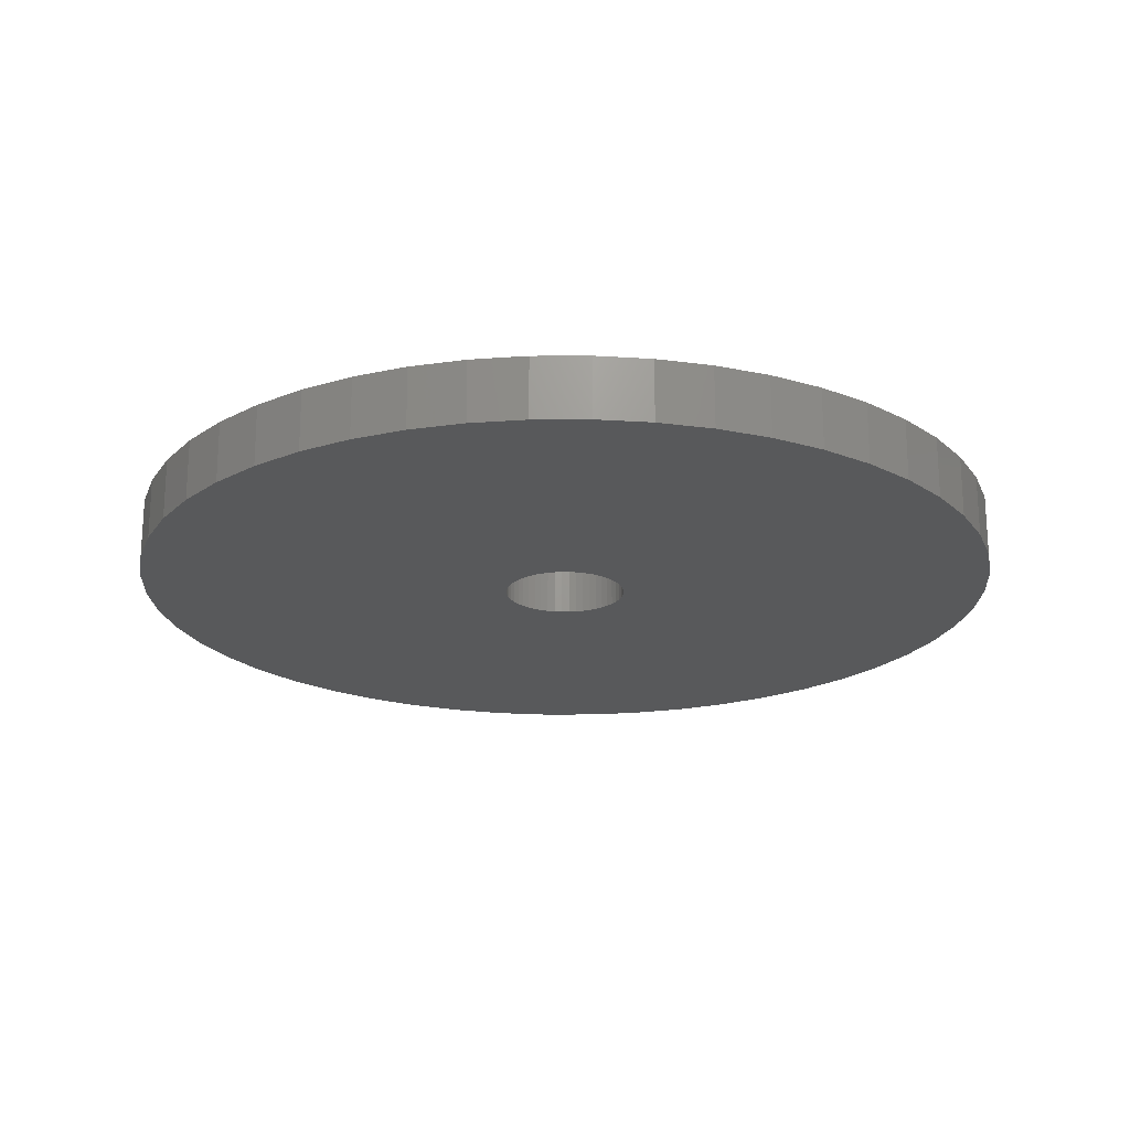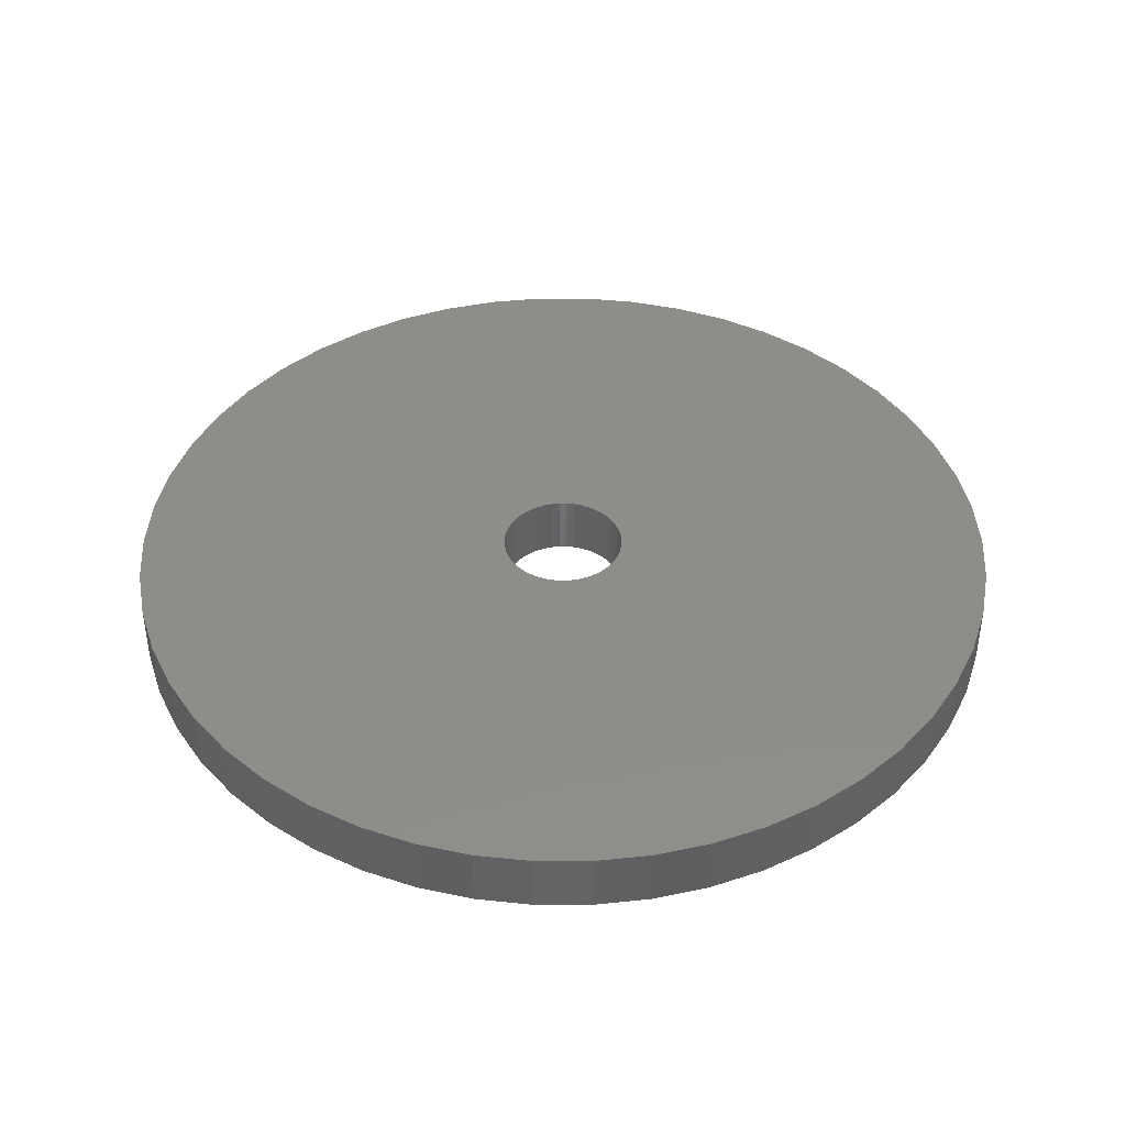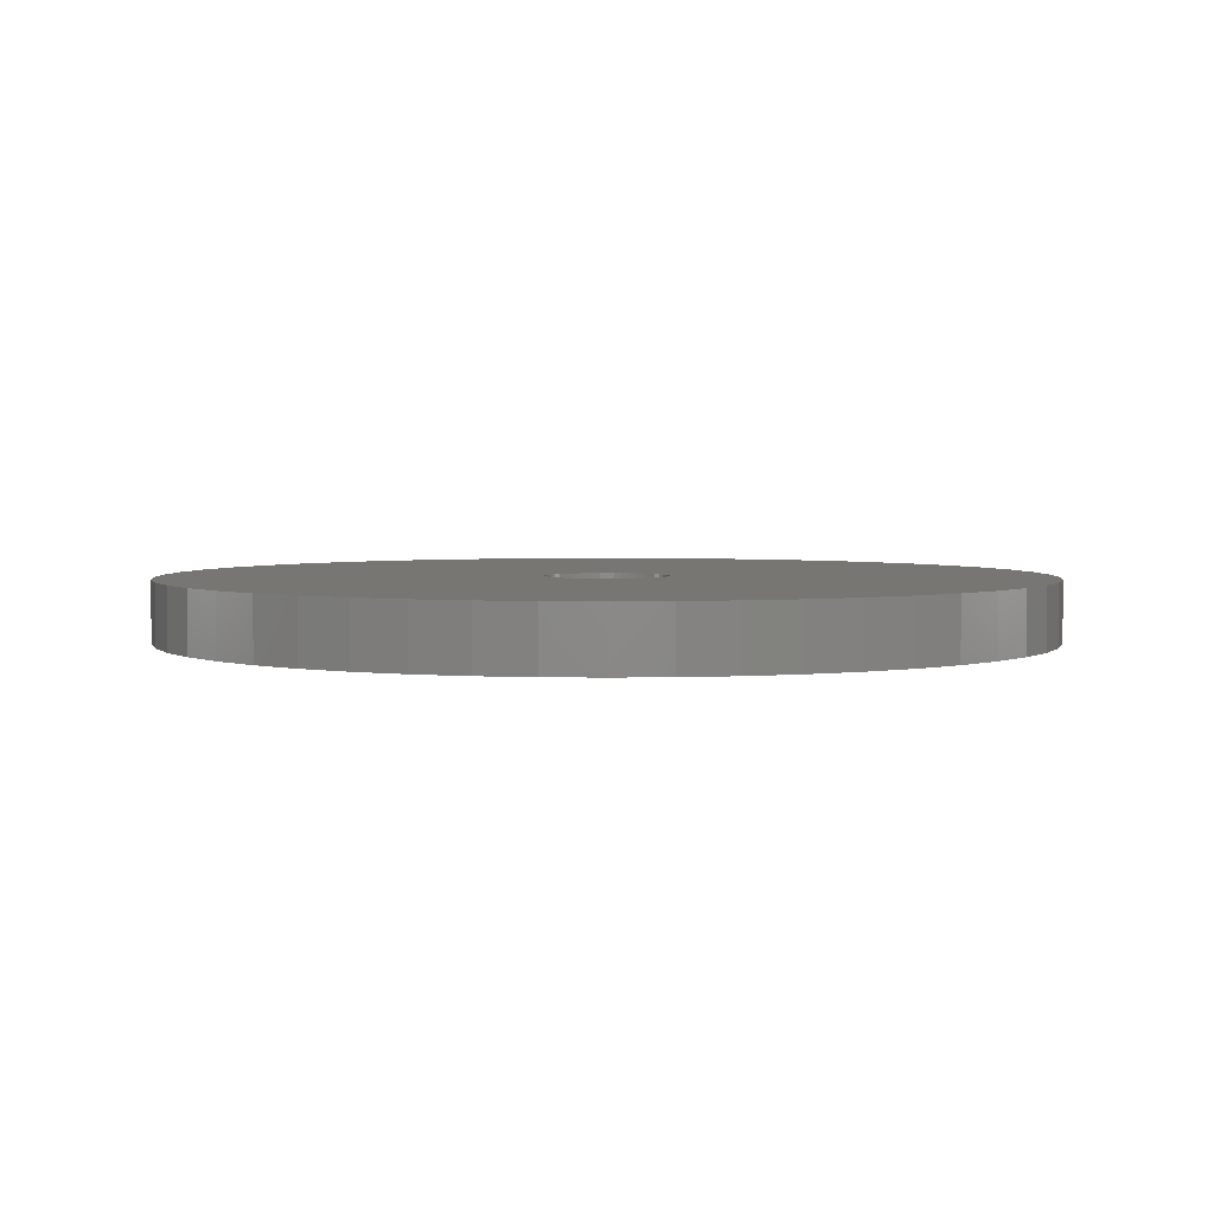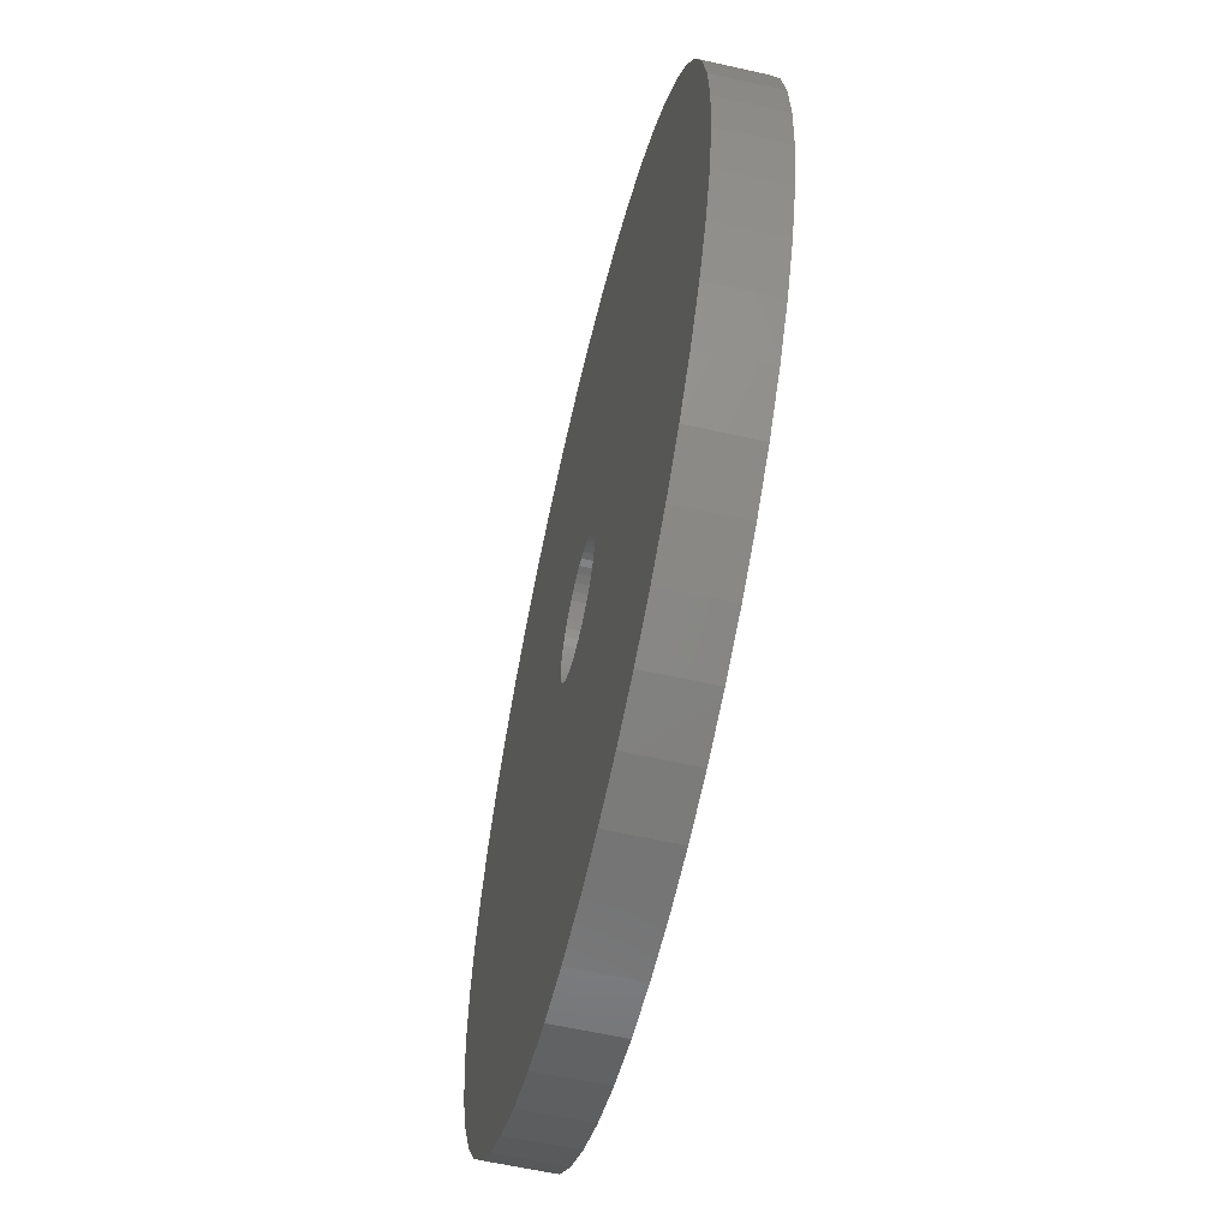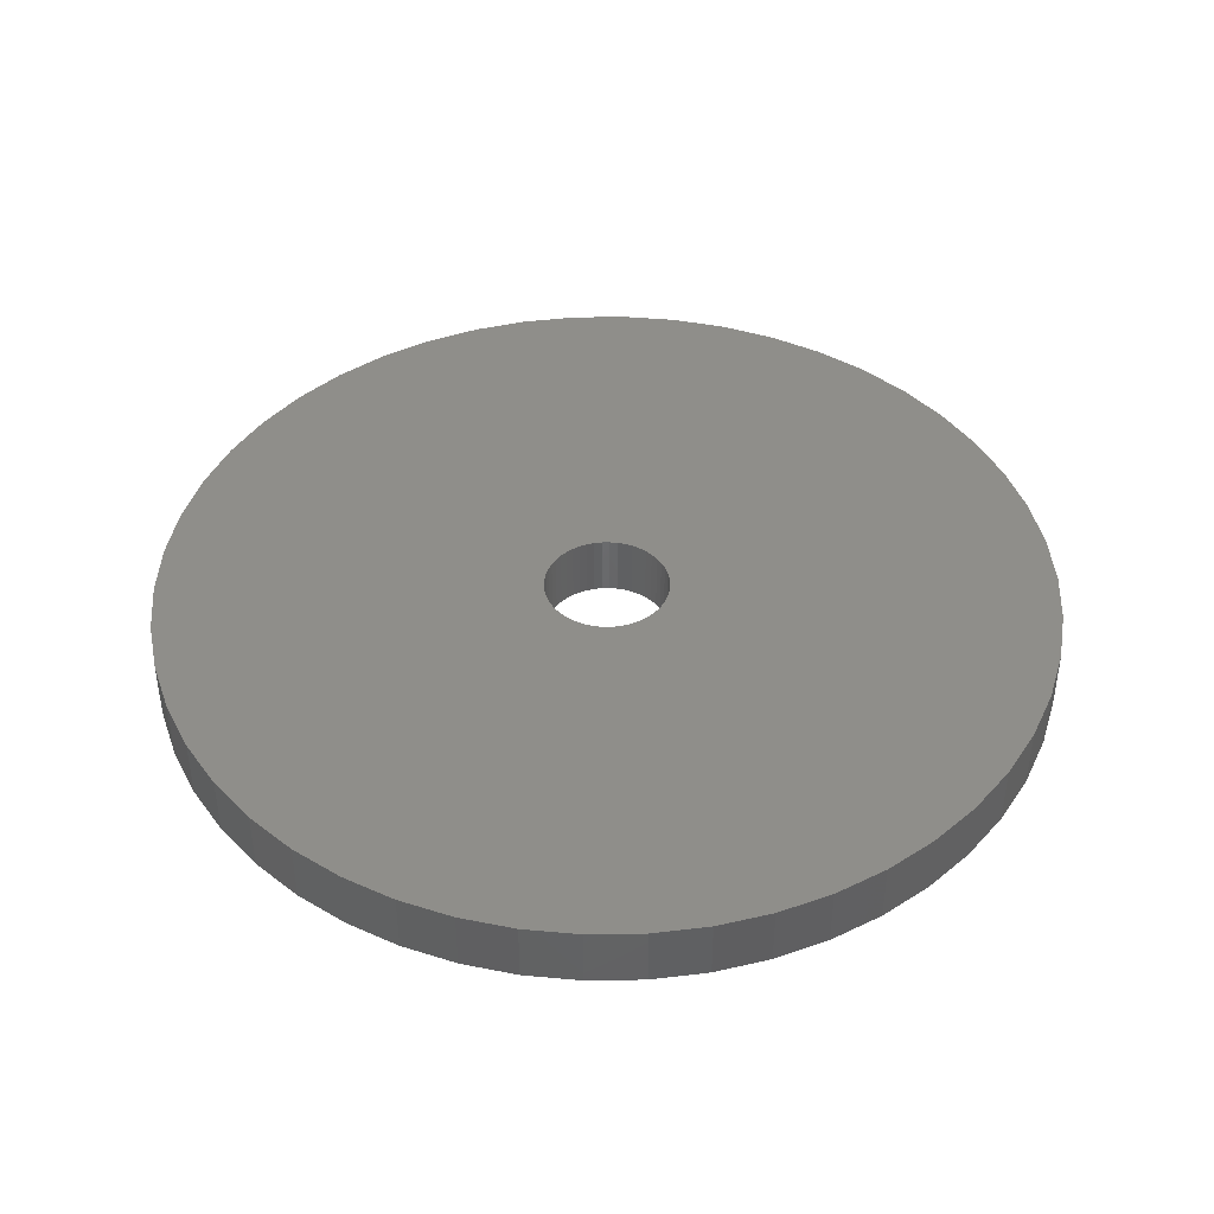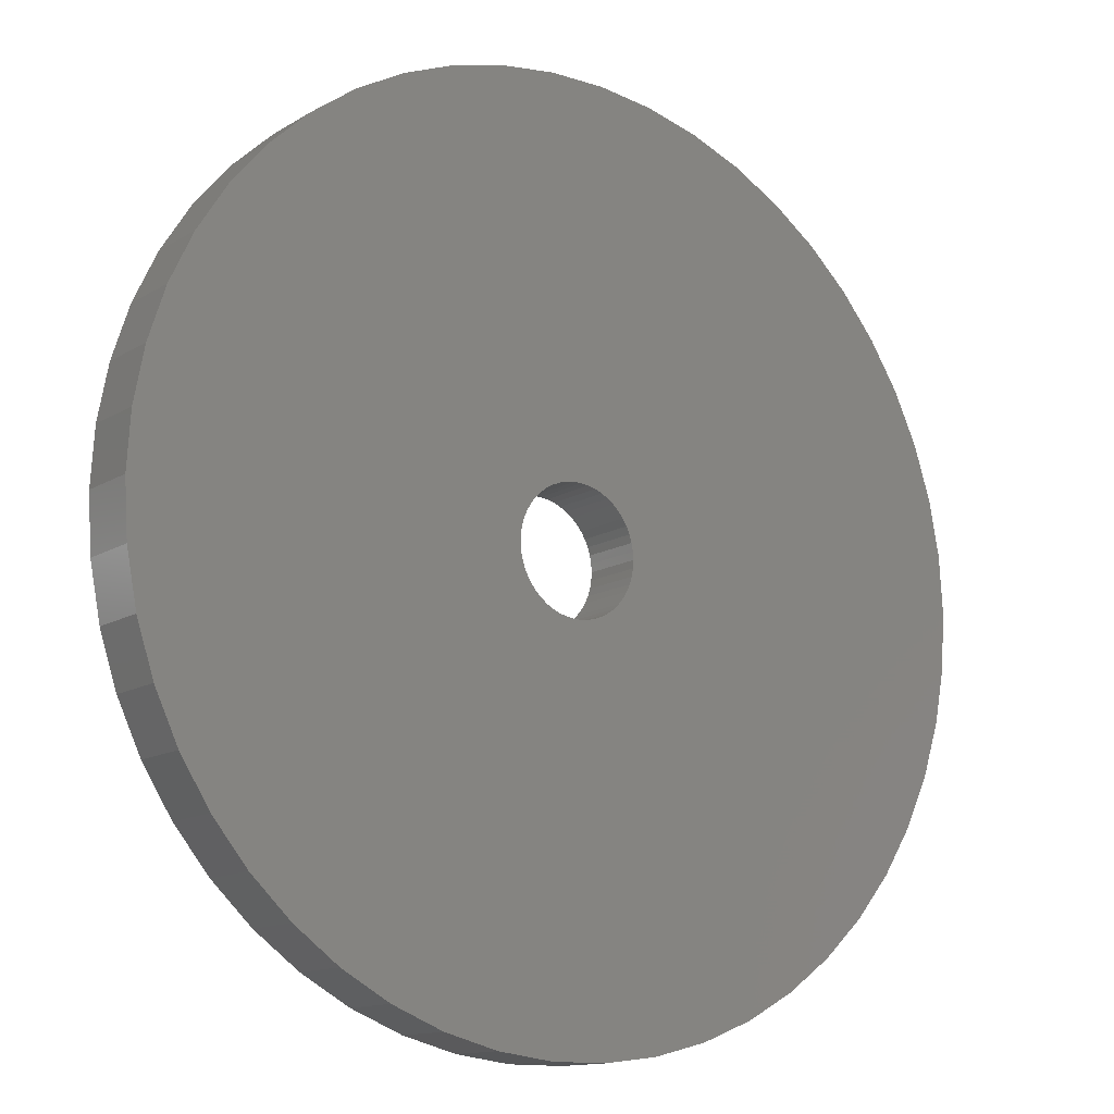
<metadata>
{"format":"stl","ext":"stl","renderer":"f3d","projection":"perspective","resolution":1024,"background":"white","views":[{"elev":-20.7,"azim":-57.1,"up":"+Z"},{"elev":41.8,"azim":-165.6,"up":"+Z"},{"elev":3.4,"azim":68.4,"up":"+Z"},{"elev":-60.0,"azim":77.0,"up":"+Y"},{"elev":42.7,"azim":143.0,"up":"+Z"},{"elev":-13.1,"azim":143.6,"up":"+Y"}]}
</metadata>
<code>
# stl→obj: 200 verts, 400 faces
v 21.5 0 1.5
v 21.33 2.695 -1.5
v 21.33 2.695 1.5
v 21.5 0 -1.5
v -21.5 0 -1.5
v -21.33 2.695 1.5
v -21.33 2.695 -1.5
v -21.5 0 1.5
v 1.35 21.46 -1.5
v -1.35 21.46 1.5
v 1.35 21.46 1.5
v -1.35 21.46 -1.5
v -1.35 -21.46 -1.5
v 1.35 -21.46 1.5
v -1.35 -21.46 1.5
v 1.35 -21.46 -1.5
v 15.67 14.72 -1.5
v 13.7 16.57 1.5
v 15.67 14.72 1.5
v 13.7 16.57 -1.5
v -13.7 16.57 -1.5
v -15.67 14.72 1.5
v -13.7 16.57 1.5
v -15.67 14.72 -1.5
v -6.644 20.45 -1.5
v -9.154 19.45 1.5
v -6.644 20.45 1.5
v -9.154 19.45 -1.5
v 19.99 7.915 1.5
v 18.84 10.36 -1.5
v 18.84 10.36 1.5
v 19.99 7.915 -1.5
v 17.39 12.64 -1.5
v 17.39 12.64 1.5
v 9.154 19.45 -1.5
v 6.644 20.45 1.5
v 9.154 19.45 1.5
v 6.644 20.45 -1.5
v 11.52 18.15 -1.5
v 11.52 18.15 1.5
v -19.99 7.915 -1.5
v -18.84 10.36 1.5
v -18.84 10.36 -1.5
v -19.99 7.915 1.5
v -17.39 12.64 -1.5
v -17.39 12.64 1.5
v -20.82 5.347 -1.5
v -20.82 5.347 1.5
v -4.029 21.12 -1.5
v -4.029 21.12 1.5
v 20.82 5.347 1.5
v 20.82 5.347 -1.5
v 4.029 21.12 1.5
v 4.029 21.12 -1.5
v 3 0 1.5
v 2.976 0.376 1.5
v 21.33 -2.695 1.5
v 2.906 0.7461 1.5
v 2.976 -0.376 1.5
v 2.789 1.104 1.5
v 20.82 -5.347 1.5
v 2.629 1.445 1.5
v 2.906 -0.7461 1.5
v 2.427 1.763 1.5
v 19.99 -7.915 1.5
v 2.187 2.054 1.5
v 2.789 -1.104 1.5
v 1.912 2.312 1.5
v 18.84 -10.36 1.5
v 1.607 2.533 1.5
v 2.629 -1.445 1.5
v 1.277 2.714 1.5
v 17.39 -12.64 1.5
v 0.9271 2.853 1.5
v 2.427 -1.763 1.5
v 15.67 -14.72 1.5
v 0.5621 2.947 1.5
v 0.1884 2.994 1.5
v -0.1884 2.994 1.5
v -0.5621 2.947 1.5
v -0.9271 2.853 1.5
v -1.277 2.714 1.5
v -1.607 2.533 1.5
v -11.52 18.15 1.5
v -1.912 2.312 1.5
v -2.187 2.054 1.5
v -2.427 1.763 1.5
v 2.187 -2.054 1.5
v 13.7 -16.57 1.5
v 1.912 -2.312 1.5
v 11.52 -18.15 1.5
v 1.607 -2.533 1.5
v 9.154 -19.45 1.5
v 1.277 -2.714 1.5
v 6.644 -20.45 1.5
v 0.9271 -2.853 1.5
v 4.029 -21.12 1.5
v 0.5621 -2.947 1.5
v 0.1884 -2.994 1.5
v -0.1884 -2.994 1.5
v -0.5621 -2.947 1.5
v -4.029 -21.12 1.5
v -0.9271 -2.853 1.5
v -6.644 -20.45 1.5
v -1.277 -2.714 1.5
v -9.154 -19.45 1.5
v -1.607 -2.533 1.5
v -11.52 -18.15 1.5
v -1.912 -2.312 1.5
v -13.7 -16.57 1.5
v -2.187 -2.054 1.5
v -15.67 -14.72 1.5
v -2.427 -1.763 1.5
v -17.39 -12.64 1.5
v -2.629 -1.445 1.5
v -18.84 -10.36 1.5
v -2.789 -1.104 1.5
v -19.99 -7.915 1.5
v -2.906 -0.7461 1.5
v -20.82 -5.347 1.5
v -2.976 -0.376 1.5
v -21.33 -2.695 1.5
v -3 0 1.5
v -2.629 1.445 1.5
v -2.789 1.104 1.5
v -2.906 0.7461 1.5
v -2.976 0.376 1.5
v -11.52 18.15 -1.5
v 21.33 -2.695 -1.5
v 17.39 -12.64 -1.5
v 15.67 -14.72 -1.5
v 20.82 -5.347 -1.5
v 19.99 -7.915 -1.5
v -18.84 -10.36 -1.5
v -19.99 -7.915 -1.5
v 3 0 -1.5
v 2.976 -0.376 -1.5
v 2.906 -0.7461 -1.5
v 2.976 0.376 -1.5
v 2.789 -1.104 -1.5
v 18.84 -10.36 -1.5
v 2.629 -1.445 -1.5
v 2.906 0.7461 -1.5
v 2.427 -1.763 -1.5
v 2.187 -2.054 -1.5
v 13.7 -16.57 -1.5
v 2.789 1.104 -1.5
v 1.912 -2.312 -1.5
v 11.52 -18.15 -1.5
v 1.607 -2.533 -1.5
v 9.154 -19.45 -1.5
v 2.629 1.445 -1.5
v 1.277 -2.714 -1.5
v 6.644 -20.45 -1.5
v 0.9271 -2.853 -1.5
v 4.029 -21.12 -1.5
v 2.427 1.763 -1.5
v 0.5621 -2.947 -1.5
v 0.1884 -2.994 -1.5
v -0.1884 -2.994 -1.5
v -0.5621 -2.947 -1.5
v -4.029 -21.12 -1.5
v -0.9271 -2.853 -1.5
v -6.644 -20.45 -1.5
v -1.277 -2.714 -1.5
v -9.154 -19.45 -1.5
v -1.607 -2.533 -1.5
v -11.52 -18.15 -1.5
v -1.912 -2.312 -1.5
v -13.7 -16.57 -1.5
v -2.187 -2.054 -1.5
v -15.67 -14.72 -1.5
v -2.427 -1.763 -1.5
v 2.187 2.054 -1.5
v 1.912 2.312 -1.5
v 1.607 2.533 -1.5
v 1.277 2.714 -1.5
v 0.9271 2.853 -1.5
v 0.5621 2.947 -1.5
v 0.1884 2.994 -1.5
v -0.1884 2.994 -1.5
v -0.5621 2.947 -1.5
v -0.9271 2.853 -1.5
v -1.277 2.714 -1.5
v -1.607 2.533 -1.5
v -1.912 2.312 -1.5
v -2.187 2.054 -1.5
v -2.427 1.763 -1.5
v -2.629 1.445 -1.5
v -2.789 1.104 -1.5
v -2.906 0.7461 -1.5
v -2.976 0.376 -1.5
v -3 0 -1.5
v -17.39 -12.64 -1.5
v -2.629 -1.445 -1.5
v -2.789 -1.104 -1.5
v -2.906 -0.7461 -1.5
v -20.82 -5.347 -1.5
v -2.976 -0.376 -1.5
v -21.33 -2.695 -1.5
f 1 2 3
f 2 1 4
f 5 6 7
f 6 5 8
f 9 10 11
f 10 9 12
f 13 14 15
f 14 13 16
f 17 18 19
f 18 17 20
f 21 22 23
f 22 21 24
f 25 26 27
f 26 25 28
f 29 30 31
f 30 29 32
f 31 33 34
f 33 31 30
f 35 36 37
f 36 35 38
f 39 37 40
f 37 39 35
f 41 42 43
f 42 41 44
f 45 22 24
f 22 45 46
f 47 44 41
f 44 47 48
f 49 27 50
f 27 49 25
f 51 32 29
f 32 51 52
f 3 52 51
f 52 3 2
f 34 17 19
f 17 34 33
f 38 53 36
f 53 38 54
f 54 11 53
f 11 54 9
f 20 40 18
f 40 20 39
f 43 46 45
f 46 43 42
f 7 48 47
f 48 7 6
f 55 1 3
f 56 3 51
f 1 55 57
f 58 51 29
f 59 57 55
f 60 29 31
f 57 59 61
f 62 31 34
f 63 61 59
f 64 34 19
f 61 63 65
f 66 19 18
f 67 65 63
f 68 18 40
f 65 67 69
f 70 40 37
f 71 69 67
f 72 37 36
f 69 71 73
f 74 36 53
f 75 73 71
f 73 75 76
f 3 56 55
f 51 58 56
f 29 60 58
f 31 62 60
f 34 64 62
f 19 66 64
f 18 68 66
f 40 70 68
f 77 53 11
f 37 72 70
f 36 74 72
f 53 77 74
f 11 78 77
f 11 79 78
f 10 79 11
f 79 10 80
f 50 80 10
f 80 50 81
f 27 81 50
f 81 27 82
f 26 82 27
f 82 26 83
f 84 83 26
f 83 84 85
f 23 85 84
f 85 23 86
f 86 22 87
f 22 86 23
f 88 76 75
f 76 88 89
f 90 89 88
f 89 90 91
f 92 91 90
f 91 92 93
f 94 93 92
f 93 94 95
f 96 95 94
f 95 96 97
f 98 97 96
f 97 98 14
f 99 14 98
f 100 14 99
f 15 100 101
f 102 101 103
f 104 103 105
f 100 15 14
f 106 105 107
f 108 107 109
f 110 109 111
f 112 111 113
f 114 113 115
f 116 115 117
f 118 117 119
f 120 119 121
f 101 102 15
f 122 121 123
f 46 87 22
f 87 46 124
f 103 104 102
f 42 124 46
f 105 106 104
f 124 42 125
f 107 108 106
f 44 125 42
f 109 110 108
f 125 44 126
f 111 112 110
f 48 126 44
f 113 114 112
f 126 48 127
f 115 116 114
f 6 127 48
f 117 118 116
f 127 6 123
f 119 120 118
f 8 123 6
f 121 122 120
f 123 8 122
f 28 84 26
f 84 28 128
f 128 23 84
f 23 128 21
f 12 50 10
f 50 12 49
f 57 4 1
f 4 57 129
f 76 130 73
f 130 76 131
f 65 132 61
f 132 65 133
f 61 129 57
f 129 61 132
f 134 118 135
f 118 134 116
f 136 4 129
f 137 129 132
f 4 136 2
f 138 132 133
f 139 2 136
f 140 133 141
f 2 139 52
f 142 141 130
f 143 52 139
f 144 130 131
f 52 143 32
f 145 131 146
f 147 32 143
f 148 146 149
f 32 147 30
f 150 149 151
f 152 30 147
f 153 151 154
f 30 152 33
f 155 154 156
f 157 33 152
f 33 157 17
f 129 137 136
f 132 138 137
f 133 140 138
f 141 142 140
f 130 144 142
f 131 145 144
f 146 148 145
f 149 150 148
f 158 156 16
f 151 153 150
f 154 155 153
f 156 158 155
f 16 159 158
f 16 160 159
f 13 160 16
f 160 13 161
f 162 161 13
f 161 162 163
f 164 163 162
f 163 164 165
f 166 165 164
f 165 166 167
f 168 167 166
f 167 168 169
f 170 169 168
f 169 170 171
f 171 172 173
f 172 171 170
f 174 17 157
f 17 174 20
f 175 20 174
f 20 175 39
f 176 39 175
f 39 176 35
f 177 35 176
f 35 177 38
f 178 38 177
f 38 178 54
f 179 54 178
f 54 179 9
f 180 9 179
f 181 9 180
f 12 181 182
f 49 182 183
f 25 183 184
f 181 12 9
f 28 184 185
f 128 185 186
f 21 186 187
f 24 187 188
f 45 188 189
f 43 189 190
f 41 190 191
f 47 191 192
f 182 49 12
f 7 192 193
f 194 173 172
f 173 194 195
f 183 25 49
f 134 195 194
f 184 28 25
f 195 134 196
f 185 128 28
f 135 196 134
f 186 21 128
f 196 135 197
f 187 24 21
f 198 197 135
f 188 45 24
f 197 198 199
f 189 43 45
f 200 199 198
f 190 41 43
f 199 200 193
f 191 47 41
f 5 193 200
f 192 7 47
f 193 5 7
f 151 91 93
f 91 151 149
f 146 76 89
f 76 146 131
f 73 141 69
f 141 73 130
f 135 120 198
f 120 135 118
f 154 93 95
f 93 154 151
f 156 95 97
f 95 156 154
f 16 97 14
f 97 16 156
f 69 133 65
f 133 69 141
f 162 15 102
f 15 162 13
f 166 104 106
f 104 166 164
f 164 102 104
f 102 164 162
f 172 114 194
f 114 172 112
f 172 110 112
f 110 172 170
f 198 122 200
f 122 198 120
f 200 8 5
f 8 200 122
f 149 89 91
f 89 149 146
f 194 116 134
f 116 194 114
f 168 106 108
f 106 168 166
f 170 108 110
f 108 170 168
f 136 56 139
f 56 136 55
f 123 192 127
f 192 123 193
f 181 78 79
f 78 181 180
f 159 100 99
f 100 159 160
f 175 66 68
f 66 175 174
f 187 85 86
f 85 187 186
f 184 81 82
f 81 184 183
f 147 62 152
f 62 147 60
f 139 58 143
f 58 139 56
f 178 72 74
f 72 178 177
f 179 74 77
f 74 179 178
f 176 68 70
f 68 176 175
f 125 189 124
f 189 125 190
f 124 188 87
f 188 124 189
f 126 190 125
f 190 126 191
f 186 83 85
f 83 186 185
f 183 80 81
f 80 183 182
f 140 63 138
f 63 140 67
f 158 99 98
f 99 158 159
f 143 60 147
f 60 143 58
f 157 66 174
f 66 157 64
f 152 64 157
f 64 152 62
f 180 77 78
f 77 180 179
f 177 70 72
f 70 177 176
f 87 187 86
f 187 87 188
f 127 191 126
f 191 127 192
f 185 82 83
f 82 185 184
f 182 79 80
f 79 182 181
f 137 55 136
f 55 137 59
f 145 90 88
f 90 145 148
f 138 59 137
f 59 138 63
f 115 196 117
f 196 115 195
f 153 96 94
f 96 153 155
f 150 94 92
f 94 150 153
f 142 67 140
f 67 142 71
f 145 75 144
f 75 145 88
f 163 105 103
f 105 163 165
f 161 103 101
f 103 161 163
f 169 111 109
f 111 169 171
f 117 197 119
f 197 117 196
f 155 98 96
f 98 155 158
f 148 92 90
f 92 148 150
f 144 71 142
f 71 144 75
f 160 101 100
f 101 160 161
f 167 109 107
f 109 167 169
f 113 195 115
f 195 113 173
f 119 199 121
f 199 119 197
f 121 193 123
f 193 121 199
f 165 107 105
f 107 165 167
f 111 173 113
f 173 111 171

</code>
